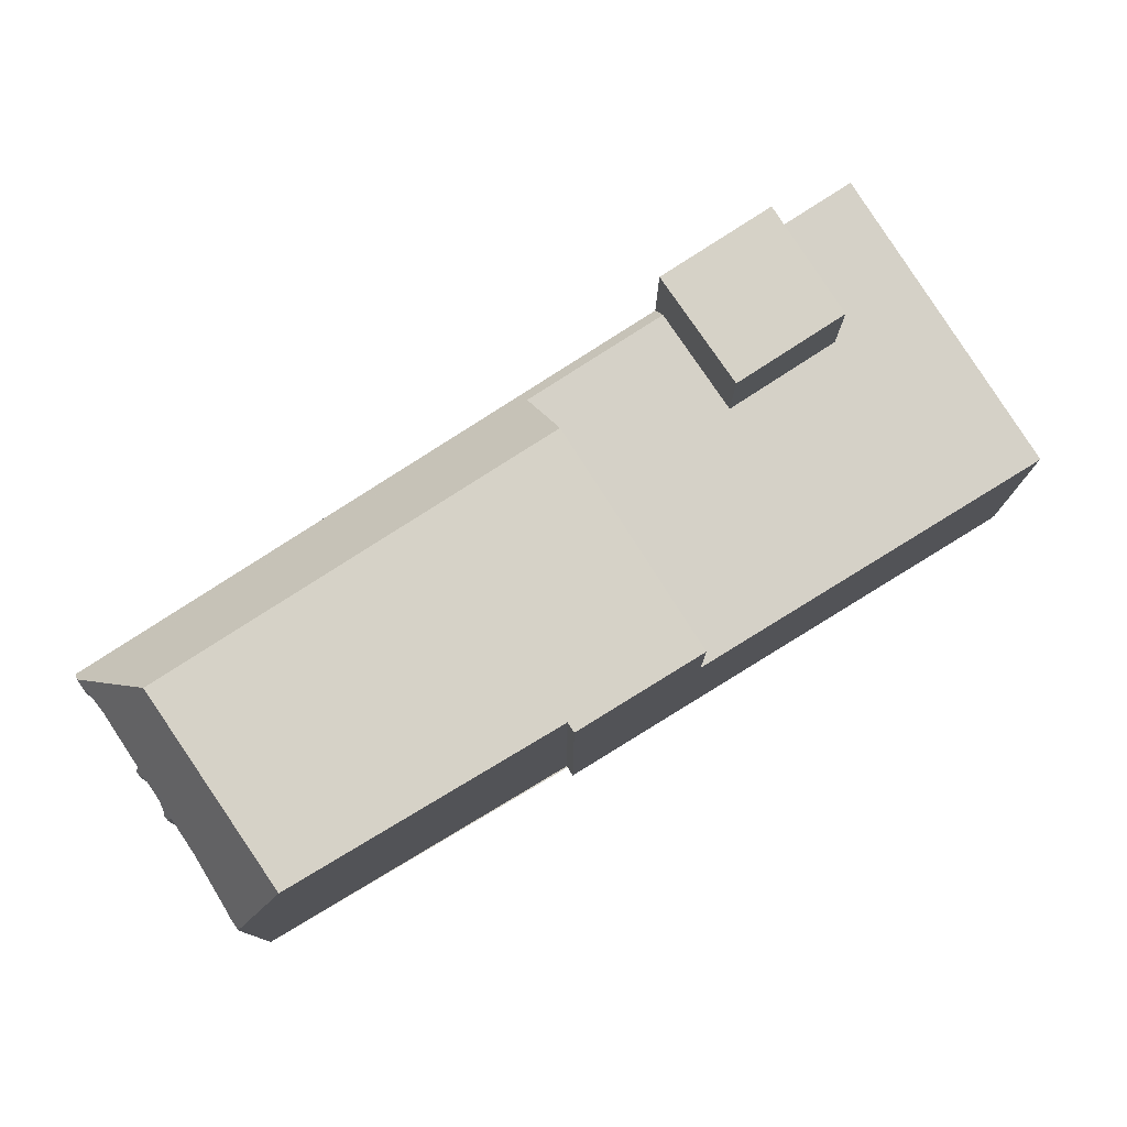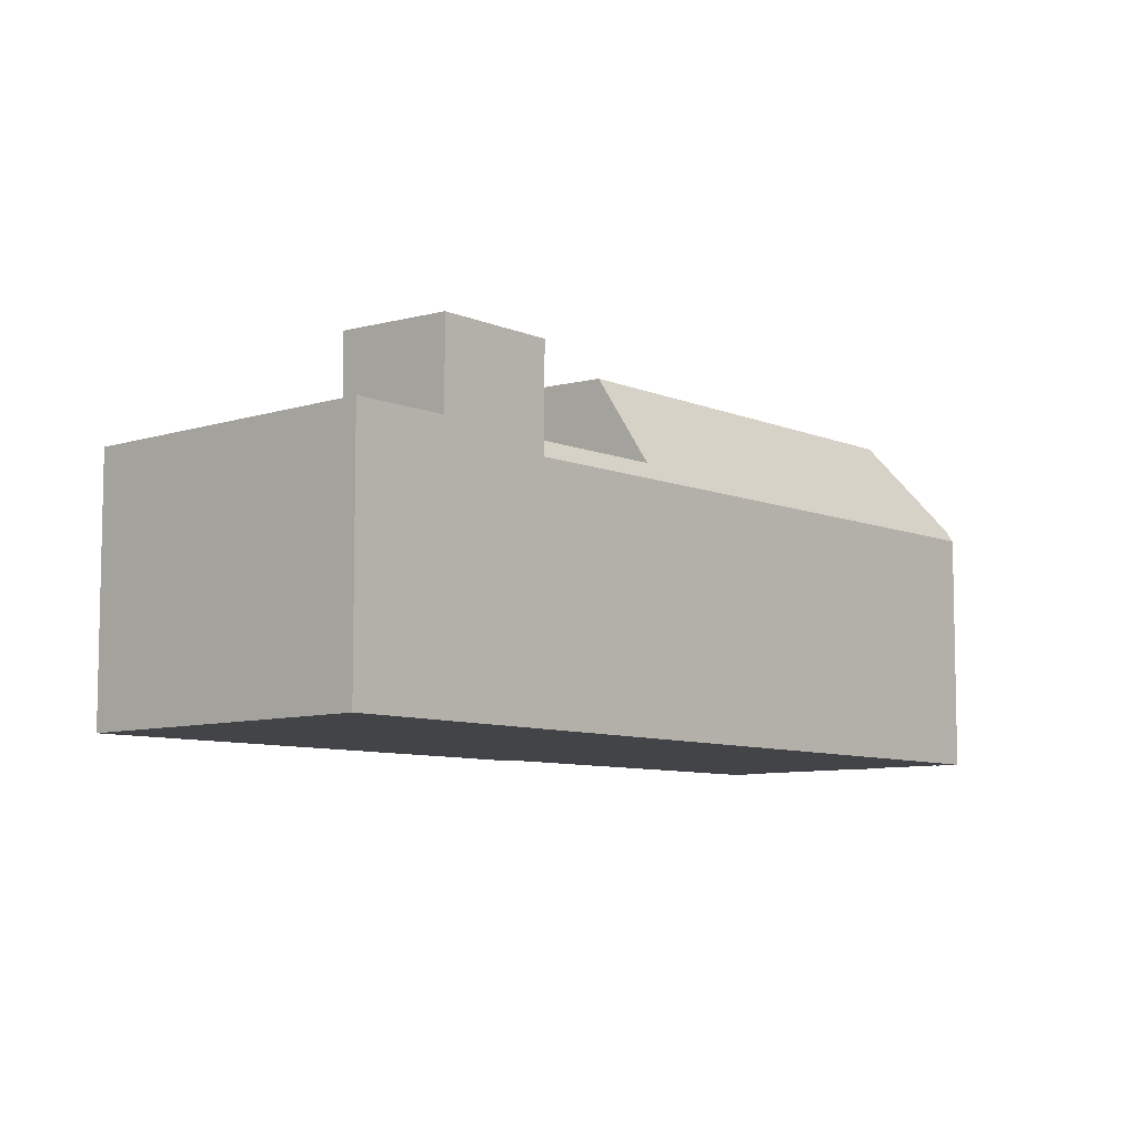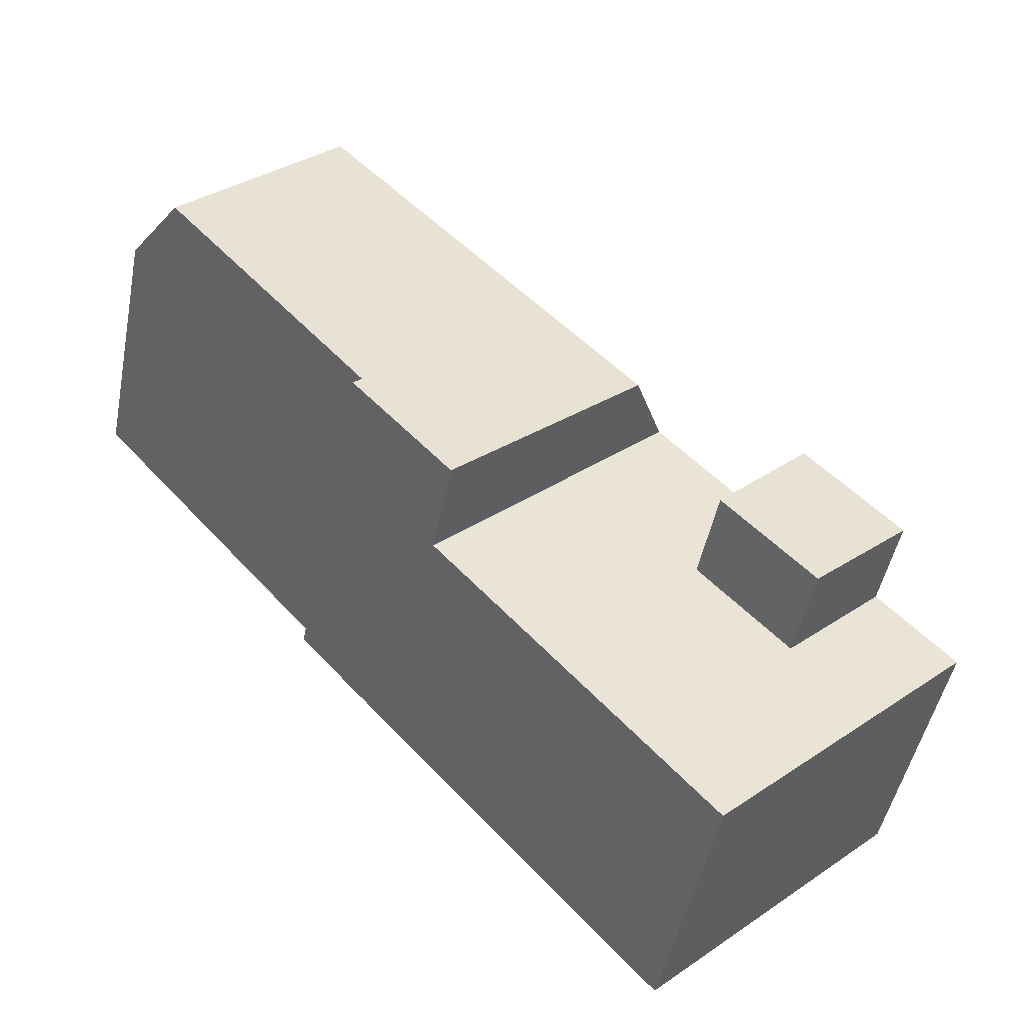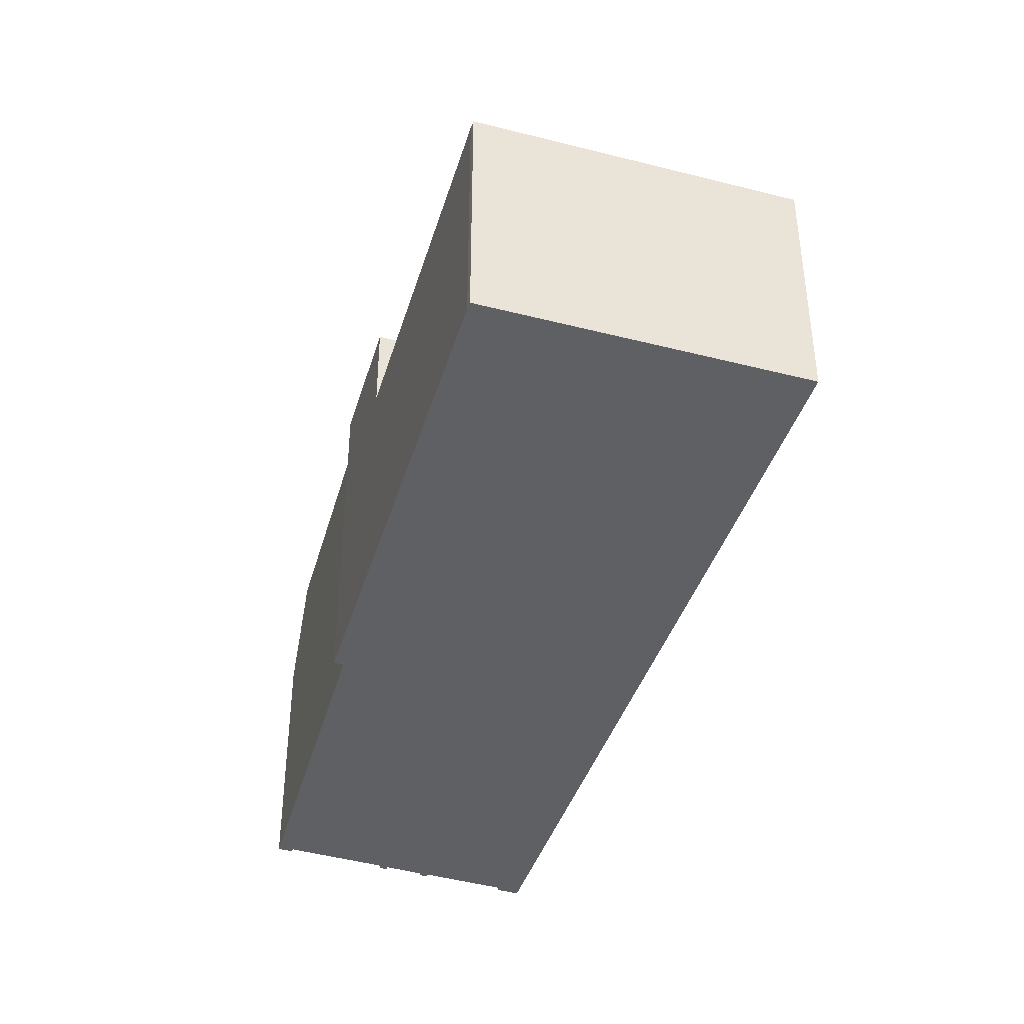
<metadata>
{"format":"obj","ext":"obj","renderer":"f3d","projection":"perspective","resolution":1024,"background":"white","views":[{"elev":78.8,"azim":-79.3,"up":"+Z"},{"elev":-8.1,"azim":84.9,"up":"+Z"},{"elev":-47.0,"azim":-10.9,"up":"+Y"},{"elev":-42.5,"azim":25.9,"up":"+Z"}]}
</metadata>
<code>
v 36.25 -1762 9.691
v 36.48 -1762 9.682
v 52.68 -1767 7.093
v 46.02 -1773 7.088
v 45.87 -1773 7.088
v 35.72 -1749 6.625
v 30.02 -1755 7.056
v 30.32 -1754 7.037
v 30.4 -1754 7.242
v 32.48 -1752 7.209
v 32.41 -1752 7.005
v 32.55 -1752 6.991
v 32.63 -1752 7.195
v 33.44 -1751 7.162
v 33.37 -1751 7.005
v 33.52 -1751 6.991
v 33.59 -1751 7.186
v 35.33 -1749 7.163
v 35.25 -1749 6.959
v 31.02 -1756 9.603
v 35.39 -1751 9.425
v 32.28 -1754 9.552
v 31.02 -1756 9.603
v 48.31 -1762 9.515
v 38.86 -1765 9.727
v 50.73 -1765 9.545
v 45.17 -1772 7.087
v 51.32 -1765 7.091
v 45.25 -1772 7.087
v 46.09 -1773 7.088
v 49.77 -1767 7.09
v 50.96 -1768 7.091
v 43.91 -1760 7.082
v 39.04 -1765 7.079
v 42.02 -1768 7.083
v 49.09 -1766 7.089
v 44.22 -1771 7.086
v 50.73 -1765 7.09
v 42.51 -1769 7.084
v 50.48 -1765 7.09
v 50.51 -1765 7.09
v 30.02 -1755 7.067
v 30.33 -1754 7.067
v 32.43 -1752 7.069
v 32.58 -1752 7.069
v 33.4 -1751 7.069
v 33.54 -1751 7.069
v 35.29 -1749 7.07
v 38.86 -1765 7.079
v 50.73 -1765 7.09
v 48.31 -1762 7.087
v 35.56 -1749 7.071
v 35.39 -1751 9.425
v 46.89 -1763 9.572
v 45.09 -1759 7.083
v 43.88 -1760 9.534
v 50.48 -1765 7.09
v 49.24 -1766 9.602
v 48.08 -1762 7.087
v 48.31 -1762 6.592
v 51.09 -1765 7.091
v 52.43 -1767 7.092
v 45.09 -1759 7.083
v 35.56 -1749 6.95
v 30.18 -1755 7.478
v 35.53 -1749 7.393
v 35.46 -1749 7.07
v 35.54 -1749 7.27
v 35.39 -1751 9.425
v 35.56 -1749 7.071
v 35.56 -1749 6.95
v 30.21 -1754 7.067
v 30.54 -1754 7.472
v 32.28 -1754 9.552
v 38.86 -1765 7.132
v 40.05 -1764 9.682
v 30.19 -1754 7.045
v 50.51 -1765 7.09
v 35.56 -1749 7.069
v 50.51 -1765 9.554
v 48.1 -1762 9.524
v 48.1 -1762 7.087
v 48.1 -1762 7.037
v 35.51 -1749 6.951
v 35.56 -1749 7.069
v 51.12 -1765 7.091
v 52.46 -1767 7.092
v 39.04 -1765 7.526
v 39.04 -1765 7.079
v 39.04 -1765 9.72
v 36.47 -1762 9.683
v 48.1 -1762 9.524
v 46.89 -1763 9.572
v 48.1 -1762 7.037
v 48.08 -1762 7.087
v 48.31 -1762 9.515
v 48.31 -1762 6.592
v 45.85 -1764 7.085
v 41.95 -1768 7.083
v 42.08 -1768 7.083
v 44.26 -1766 7.084
v 46.82 -1764 7.086
v 48.08 -1762 7.087
v 45.85 -1764 9.614
v 35.53 -1749 7.393
v 35.69 -1749 7.069
v 35.69 -1749 7.071
v 35.9 -1749 6.624
v 46.82 -1764 7.086
v 46.82 -1764 9.575
v 46.82 -1764 9.575
v 35.44 -1751 8.751
v 34.91 -1750 7.403
v 34.81 -1750 7.17
v 35.44 -1751 8.751
v 43.91 -1760 9.475
v 43.91 -1760 7.082
v 49.09 -1766 9.608
v 49.09 -1766 7.089
v 38.93 -1765 7.079
v 39.11 -1765 7.079
v 41.25 -1763 7.08
v 45 -1759 7.045
v 44.98 -1759 7.083
v 45.21 -1759 6.6
v 43.84 -1760 9.469
v 43.81 -1760 9.533
v 41.25 -1763 9.636
v 41.25 -1763 7.08
v 43.81 -1760 9.533
v 49.29 -1763 9.539
v 48.07 -1765 9.587
v 49.5 -1763 9.53
v 47.95 -1765 9.592
v 47.04 -1766 7.087
v 47.04 -1766 9.629
v 43.11 -1770 7.084
v 43.22 -1769 7.085
v 49.19 -1764 9.542
v 48.01 -1762 9.528
v 45.01 -1759 7.083
v 48.01 -1762 7.087
v 48.01 -1762 7.238
v 48.01 -1762 7.087
v 50.41 -1765 9.557
v 45.01 -1759 7.083
v 45.01 -1759 7.246
v 50.41 -1765 7.09
v 50.41 -1765 7.232
v 44.9 -1759 7.246
v 35.59 -1749 7.27
v 35.54 -1749 7.27
v 48.01 -1762 9.528
v 51.03 -1765 7.091
v 52.36 -1767 7.092
v 50.41 -1765 7.09
v 35.41 -1749 6.954
v 39.74 -1763 9.677
v 38.75 -1764 9.716
v 44.63 -1759 7.046
v 44.61 -1759 7.082
v 44.84 -1758 6.601
v 43.48 -1760 9.438
v 43.44 -1760 9.528
v 44.53 -1759 7.247
v 43.44 -1760 9.528
v 38.57 -1765 9.723
v 38.86 -1765 7.079
v 45.09 -1759 7.083
v 45.11 -1759 7.045
v 45.33 -1759 6.6
v 43.88 -1760 9.534
v 43.91 -1760 9.475
v 45.01 -1759 7.246
v 43.88 -1760 9.534
v 41.25 -1763 9.636
v 39.04 -1765 9.72
v 40.05 -1764 9.682
v 38.86 -1765 9.727
v 48.12 -1762 9.529
v 48.22 -1762 9.525
v 48.44 -1762 9.517
v 46.89 -1764 9.576
v 45.9 -1765 7.085
v 41.88 -1768 7.083
v 45.9 -1765 9.615
v 46.97 -1764 9.573
v 50.41 -1765 9.557
v 50.51 -1765 9.554
v 50.73 -1765 9.545
v 49.09 -1766 9.608
v 48.19 -1767 7.088
v 48.19 -1767 9.643
v 49.24 -1766 9.602
v 44.11 -1771 7.086
v 42.79 -1761 9.576
v 42.75 -1761 9.575
v 42.38 -1761 9.571
v 45.85 -1764 9.614
v 45.85 -1764 7.085
v 45.9 -1765 9.615
v 45.85 -1764 9.614
v 48.19 -1767 9.643
v 47.04 -1766 9.629
v 42.79 -1761 7.081
v 45.85 -1764 7.085
v 34.28 -1752 9.47
v 34.28 -1752 9.47
v 42.79 -1761 9.576
v 33.33 -1751 7.167
v 33.44 -1752 7.426
v 42.79 -1761 7.081
v 48.19 -1767 7.088
v 48.19 -1767 9.643
v 46.41 -1765 7.086
v 47.04 -1766 7.087
v 48.97 -1768 7.089
v 50.14 -1769 7.091
v 45.9 -1765 7.085
v 48.19 -1767 7.088
v 48.19 -1762 9.525
v 48.09 -1762 9.529
v 48.4 -1762 9.516
v 47.21 -1763 9.564
v 45.94 -1765 9.615
v 46.9 -1764 9.576
v 45.94 -1765 7.085
v 45.94 -1765 9.615
v 46.97 -1764 9.573
v 42.03 -1768 7.083
v 42.17 -1768 7.083
v 45.94 -1765 7.085
v 48.63 -1763 9.535
v 48.73 -1763 9.532
v 48.95 -1763 9.523
v 42.39 -1769 7.084
v 46.41 -1765 9.621
v 47.38 -1764 9.584
v 46.41 -1765 7.086
v 46.41 -1765 9.621
v 47.48 -1764 9.58
v 36.47 -1762 9.683
v 36.25 -1762 9.691
v 36.25 -1762 0
v 36.47 -1762 0
v 31.02 -1756 9.603
v 36.48 -1762 9.682
v 36.48 -1762 0
v 31.02 -1756 0
v 52.46 -1767 7.092
v 52.68 -1767 7.093
v 52.68 -1767 0
v 52.46 -1767 0
v 45.87 -1773 7.088
v 46.02 -1773 7.088
v 46.02 -1773 8.882e-16
v 45.87 -1773 0
v 45.17 -1772 7.087
v 45.87 -1773 7.088
v 45.87 -1773 0
v 45.17 -1772 0
v 35.9 -1749 6.624
v 35.72 -1749 6.625
v 35.72 -1749 0
v 35.9 -1749 -8.882e-16
v 30.19 -1754 7.045
v 30.02 -1755 7.056
v 30.02 -1755 0
v 30.19 -1754 -8.882e-16
v 30.33 -1754 7.067
v 30.32 -1754 7.037
v 30.32 -1754 -8.882e-16
v 30.33 -1754 -8.882e-16
v 32.48 -1752 7.209
v 30.4 -1754 7.242
v 30.4 -1754 -8.882e-16
v 32.48 -1752 -8.882e-16
v 32.43 -1752 7.069
v 32.48 -1752 7.209
v 32.48 -1752 -8.882e-16
v 32.43 -1752 0
v 32.55 -1752 6.991
v 32.41 -1752 7.005
v 32.41 -1752 -8.882e-16
v 32.55 -1752 -8.882e-16
v 32.58 -1752 7.069
v 32.55 -1752 6.991
v 32.55 -1752 -8.882e-16
v 32.58 -1752 -8.882e-16
v 33.33 -1751 7.167
v 32.63 -1752 7.195
v 32.63 -1752 8.882e-16
v 33.33 -1751 0
v 33.4 -1751 7.069
v 33.44 -1751 7.162
v 33.44 -1751 0
v 33.4 -1751 0
v 33.52 -1751 6.991
v 33.37 -1751 7.005
v 33.37 -1751 0
v 33.52 -1751 0
v 33.54 -1751 7.069
v 33.52 -1751 6.991
v 33.52 -1751 0
v 33.54 -1751 0
v 34.81 -1750 7.17
v 33.59 -1751 7.186
v 33.59 -1751 -8.882e-16
v 34.81 -1750 -8.882e-16
v 35.29 -1749 7.07
v 35.33 -1749 7.163
v 35.33 -1749 0
v 35.29 -1749 -8.882e-16
v 35.41 -1749 6.954
v 35.25 -1749 6.959
v 35.25 -1749 -8.882e-16
v 35.41 -1749 -8.882e-16
v 30.18 -1755 7.478
v 31.02 -1756 9.603
v 31.02 -1756 0
v 30.18 -1755 0
v 44.11 -1771 7.086
v 45.17 -1772 7.087
v 45.17 -1772 0
v 44.11 -1771 -8.882e-16
v 52.68 -1767 7.093
v 51.32 -1765 7.091
v 51.32 -1765 0
v 52.68 -1767 0
v 46.02 -1773 7.088
v 46.09 -1773 7.088
v 46.09 -1773 -8.882e-16
v 46.02 -1773 8.882e-16
v 50.14 -1769 7.091
v 50.96 -1768 7.091
v 50.96 -1768 0
v 50.14 -1769 0
v 51.32 -1765 7.091
v 50.73 -1765 7.09
v 50.73 -1765 0
v 51.32 -1765 0
v 30.02 -1755 7.056
v 30.02 -1755 7.067
v 30.02 -1755 0
v 30.02 -1755 0
v 30.4 -1754 7.242
v 30.33 -1754 7.067
v 30.33 -1754 -8.882e-16
v 30.4 -1754 -8.882e-16
v 32.41 -1752 7.005
v 32.43 -1752 7.069
v 32.43 -1752 0
v 32.41 -1752 -8.882e-16
v 32.63 -1752 7.195
v 32.58 -1752 7.069
v 32.58 -1752 -8.882e-16
v 32.63 -1752 8.882e-16
v 33.37 -1751 7.005
v 33.4 -1751 7.069
v 33.4 -1751 0
v 33.37 -1751 0
v 33.59 -1751 7.186
v 33.54 -1751 7.069
v 33.54 -1751 0
v 33.59 -1751 -8.882e-16
v 35.25 -1749 6.959
v 35.29 -1749 7.07
v 35.29 -1749 -8.882e-16
v 35.25 -1749 -8.882e-16
v 52.36 -1767 7.092
v 52.43 -1767 7.092
v 52.43 -1767 8.882e-16
v 52.36 -1767 0
v 30.02 -1755 7.067
v 30.18 -1755 7.478
v 30.18 -1755 0
v 30.02 -1755 0
v 35.72 -1749 6.625
v 35.56 -1749 6.95
v 35.56 -1749 0
v 35.72 -1749 0
v 30.32 -1754 7.037
v 30.19 -1754 7.045
v 30.19 -1754 -8.882e-16
v 30.32 -1754 -8.882e-16
v 35.56 -1749 6.95
v 35.51 -1749 6.951
v 35.51 -1749 0
v 35.56 -1749 0
v 52.43 -1767 7.092
v 52.46 -1767 7.092
v 52.46 -1767 0
v 52.43 -1767 8.882e-16
v 36.48 -1762 9.682
v 36.47 -1762 9.683
v 36.47 -1762 0
v 36.48 -1762 0
v 48.4 -1762 9.516
v 48.31 -1762 9.515
v 48.31 -1762 0
v 48.4 -1762 0
v 41.88 -1768 7.083
v 41.95 -1768 7.083
v 41.95 -1768 8.882e-16
v 41.88 -1768 0
v 44.84 -1758 6.601
v 35.9 -1749 6.624
v 35.9 -1749 -8.882e-16
v 44.84 -1758 8.882e-16
v 35.33 -1749 7.163
v 34.81 -1750 7.17
v 34.81 -1750 -8.882e-16
v 35.33 -1749 0
v 38.86 -1765 7.079
v 38.93 -1765 7.079
v 38.93 -1765 0
v 38.86 -1765 -8.882e-16
v 45.33 -1759 6.6
v 45.21 -1759 6.6
v 45.21 -1759 -8.882e-16
v 45.33 -1759 0
v 50.73 -1765 9.545
v 49.5 -1763 9.53
v 49.5 -1763 1.776e-15
v 50.73 -1765 0
v 42.39 -1769 7.084
v 43.11 -1770 7.084
v 43.11 -1770 -8.882e-16
v 42.39 -1769 0
v 50.96 -1768 7.091
v 52.36 -1767 7.092
v 52.36 -1767 0
v 50.96 -1768 0
v 35.51 -1749 6.951
v 35.41 -1749 6.954
v 35.41 -1749 -8.882e-16
v 35.51 -1749 0
v 45.21 -1759 6.6
v 44.84 -1758 6.601
v 44.84 -1758 8.882e-16
v 45.21 -1759 -8.882e-16
v 36.25 -1762 9.691
v 38.57 -1765 9.723
v 38.57 -1765 0
v 36.25 -1762 0
v 48.31 -1762 6.592
v 45.33 -1759 6.6
v 45.33 -1759 0
v 48.31 -1762 8.882e-16
v 38.57 -1765 9.723
v 38.86 -1765 9.727
v 38.86 -1765 0
v 38.57 -1765 0
v 48.95 -1763 9.523
v 48.44 -1762 9.517
v 48.44 -1762 0
v 48.95 -1763 0
v 38.93 -1765 7.079
v 41.88 -1768 7.083
v 41.88 -1768 0
v 38.93 -1765 0
v 43.11 -1770 7.084
v 44.11 -1771 7.086
v 44.11 -1771 -8.882e-16
v 43.11 -1770 -8.882e-16
v 33.44 -1751 7.162
v 33.33 -1751 7.167
v 33.33 -1751 0
v 33.44 -1751 0
v 46.09 -1773 7.088
v 50.14 -1769 7.091
v 50.14 -1769 0
v 46.09 -1773 -8.882e-16
v 48.44 -1762 9.517
v 48.4 -1762 9.516
v 48.4 -1762 0
v 48.44 -1762 0
v 41.95 -1768 7.083
v 42.03 -1768 7.083
v 42.03 -1768 0
v 41.95 -1768 8.882e-16
v 49.5 -1763 9.53
v 48.95 -1763 9.523
v 48.95 -1763 0
v 49.5 -1763 1.776e-15
v 42.03 -1768 7.083
v 42.39 -1769 7.084
v 42.39 -1769 0
v 42.03 -1768 0
v 52.68 -1767 0
v 46.02 -1773 0
v 45.87 -1773 0
v 36.25 -1762 0
v 36.48 -1762 0
v 30.02 -1755 0
v 30.32 -1754 0
v 30.4 -1754 0
v 32.48 -1752 0
v 32.41 -1752 0
v 32.55 -1752 0
v 32.63 -1752 0
v 33.44 -1751 0
v 33.37 -1751 0
v 33.52 -1751 0
v 33.59 -1751 0
v 35.33 -1749 0
v 35.25 -1749 0
v 35.72 -1749 0
f 74 23 65 73
f 88 76 90
f 207 21 166 198
f 167 1 91 159
f 106 79 71 6 108
f 83 60 51 82
f 155 32 31 154
f 195 137 138 37
f 30 4 5 27 29
f 218 30 29 217
f 219 101 206
f 232 215 39 231
f 217 29 37 220
f 154 31 36 156
f 220 37 138 216
f 72 42 7 77
f 44 11 12 45
f 46 15 16 47
f 67 48 19 157
f 152 70 107 151
f 82 51 24 81
f 145 58 149
f 87 62 61 86
f 86 61 40 41
f 73 65 42 72
f 67 52 68
f 114 18 48 67 68 66 113
f 113 66 115
f 147 116 117 146
f 149 58 118 119 148
f 77 8 43 72
f 107 70 79 106
f 82 59 83
f 84 64 85
f 143 59 82 81 153
f 78 50 26 80
f 86 28 3 87
f 41 38 28 86
f 88 75 49 89
f 90 25 75 88
f 159 91 2 20 22 158
f 234 131 139 233
f 235 133 131 234
f 225 201 183 226
f 185 120 121 35
f 206 101 35 121 122 205
f 142 102 33 141
f 100 35 101
f 228 186 184 227
f 161 107 106 160
f 160 106 108 162
f 164 69 112 163
f 144 59 143
f 226 183 187 229
f 165 151 107 161
f 211 73 72 43 9 10 44 45 13 210
f 208 74 73 211
f 209 128 129 212
f 121 34 122
f 170 94 95 169
f 171 97 94 170
f 128 76 88 89 129
f 236 230 231 39
f 216 138 39 215
f 229 187 224
f 141 63 103 142
f 143 54 110 109 144
f 146 55 147
f 148 57 149
f 163 112 105 151 165
f 153 54 143
f 154 61 62 155
f 156 40 61 154
f 157 84 85 52 67
f 151 105 152
f 149 57 78 80 145
f 160 123 124 161
f 162 125 123 160
f 163 126 127 164
f 161 124 150 165
f 165 150 126 163
f 34 121 120 168
f 169 124 123 170
f 170 123 125 171
f 172 127 126 173
f 174 150 124 169
f 197 130 175 196
f 173 126 150 174
f 177 159 158 178
f 198 166 130 197
f 179 167 159 177
f 200 109 110 199
f 222 140 92 221
f 221 92 96 223
f 202 111 183 201
f 35 100 99 185
f 186 104 98 184
f 183 111 93 187
f 224 187 93 140 222
f 188 139 131 189
f 189 131 133 190
f 204 134 191 203
f 193 136 135 192
f 191 134 132 194
f 194 132 139 188
f 37 29 27 195
f 196 176 197
f 197 176 178 158 198
f 205 33 102 206
f 210 14 46 47 17 114 113 211
f 211 113 115 53 208
f 212 117 116 56 209
f 213 119 118 214
f 198 158 22 207
f 217 31 32 218
f 220 36 31 217
f 221 181 180 222
f 223 182 181 221
f 222 180 224
f 238 134 204 237
f 239 135 136 240
f 241 132 134 238
f 230 99 100 231
f 233 139 132 241
f 231 100 101 219 232
f 233 180 181 234
f 234 181 182 235
f 39 138 137 236
f 237 225 226 238
f 240 228 227 239
f 238 226 229 241
f 241 229 224 180 233
f 243 244 245 242
f 247 248 249 246
f 251 252 253 250
f 255 256 257 254
f 259 260 261 258
f 263 264 265 262
f 267 268 269 266
f 271 272 273 270
f 275 276 277 274
f 279 280 281 278
f 283 284 285 282
f 287 288 289 286
f 291 292 293 290
f 295 296 297 294
f 299 300 301 298
f 303 304 305 302
f 307 308 309 306
f 311 312 313 310
f 315 316 317 314
f 319 320 321 318
f 323 324 325 322
f 327 328 329 326
f 331 332 333 330
f 335 336 337 334
f 339 340 341 338
f 343 344 345 342
f 347 348 349 346
f 351 352 353 350
f 355 356 357 354
f 359 360 361 358
f 363 364 365 362
f 367 368 369 366
f 371 372 373 370
f 375 376 377 374
f 379 380 381 378
f 383 384 385 382
f 387 388 389 386
f 391 392 393 390
f 395 396 397 394
f 399 400 401 398
f 403 404 405 402
f 407 408 409 406
f 411 412 413 410
f 415 416 417 414
f 419 420 421 418
f 423 424 425 422
f 427 428 429 426
f 431 432 433 430
f 435 436 437 434
f 439 440 441 438
f 443 444 445 442
f 447 448 449 446
f 451 452 453 450
f 455 456 457 454
f 459 460 461 458
f 463 464 465 462
f 467 468 469 466
f 471 472 473 470
f 475 476 477 474
f 479 480 481 478
f 483 484 485 482
f 487 488 489 486
f 491 492 493 494 495 496 497 498 499 500 501 502 503 504 505 506 507 508 490

</code>
